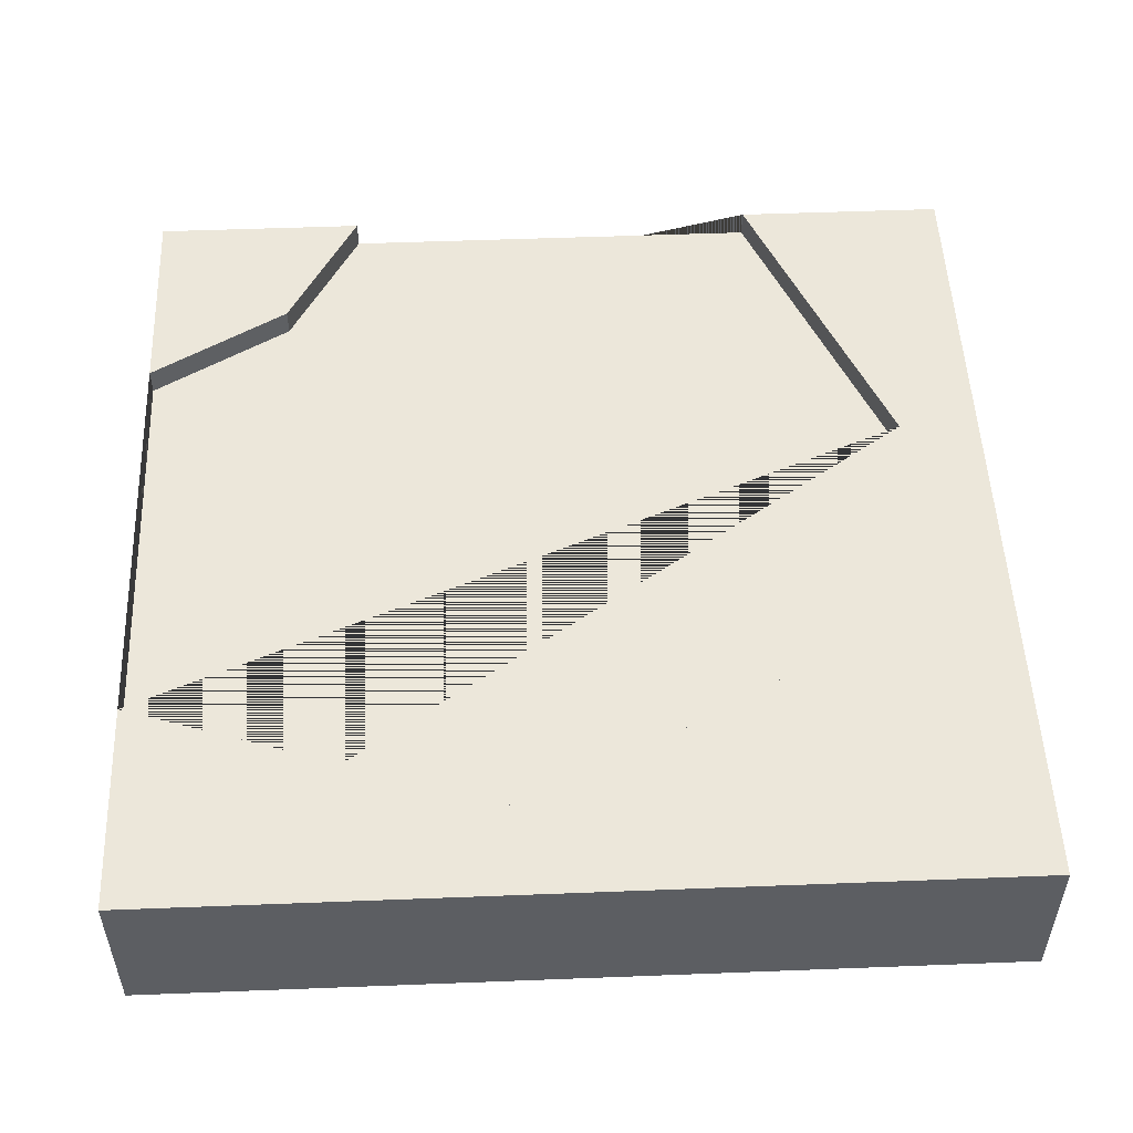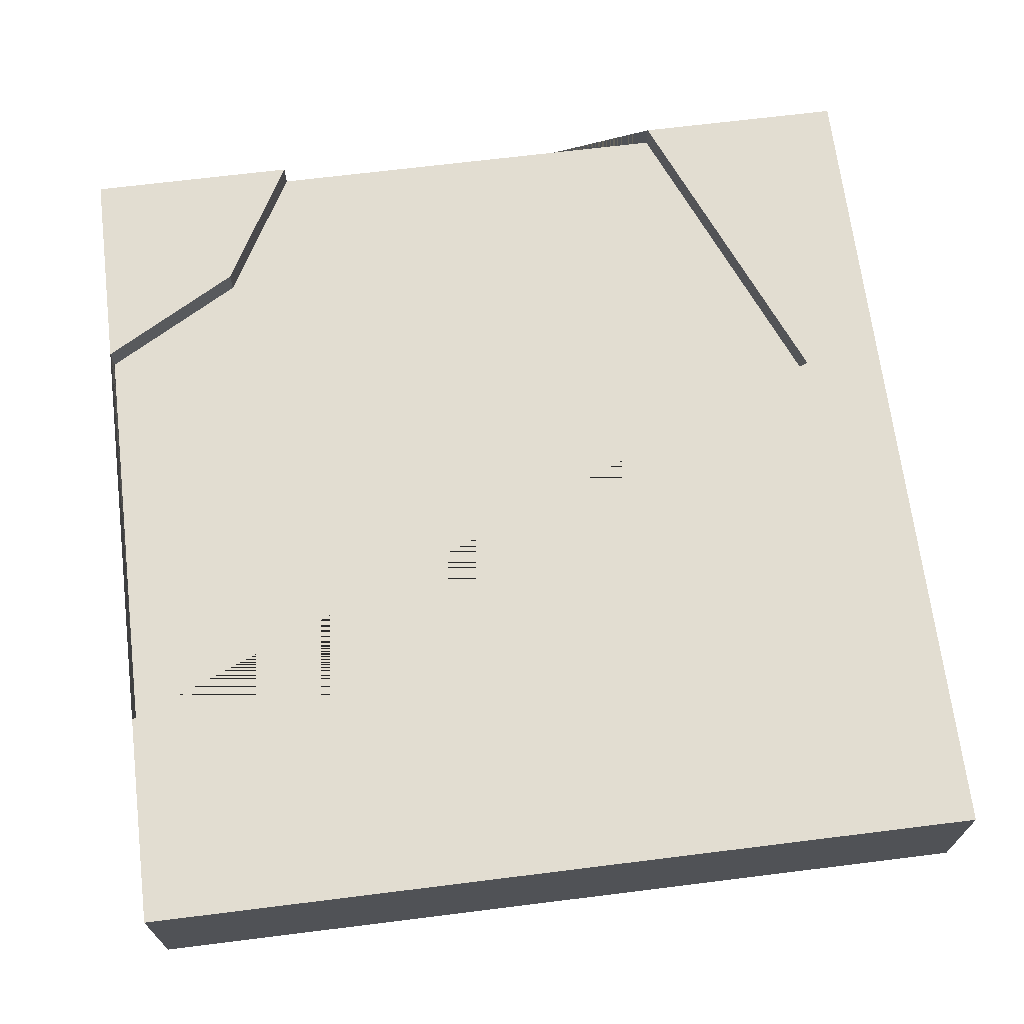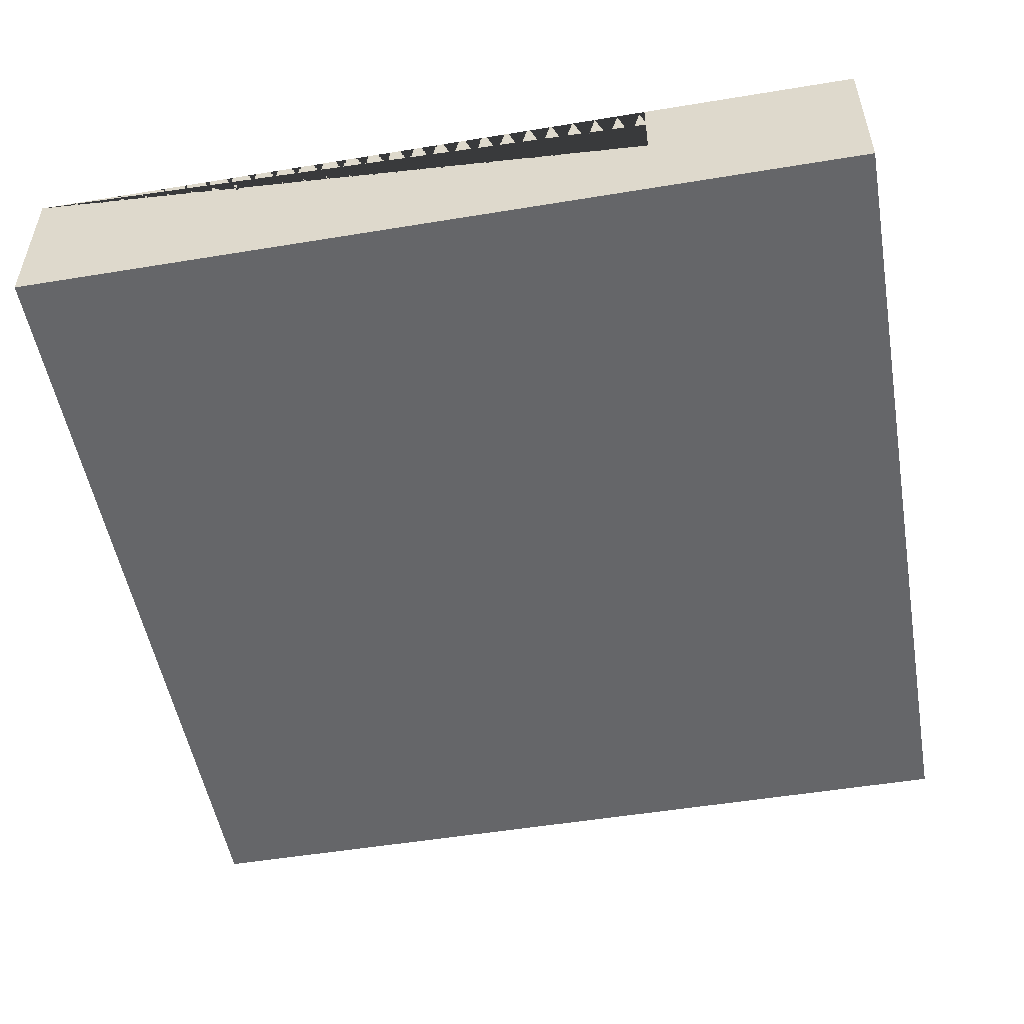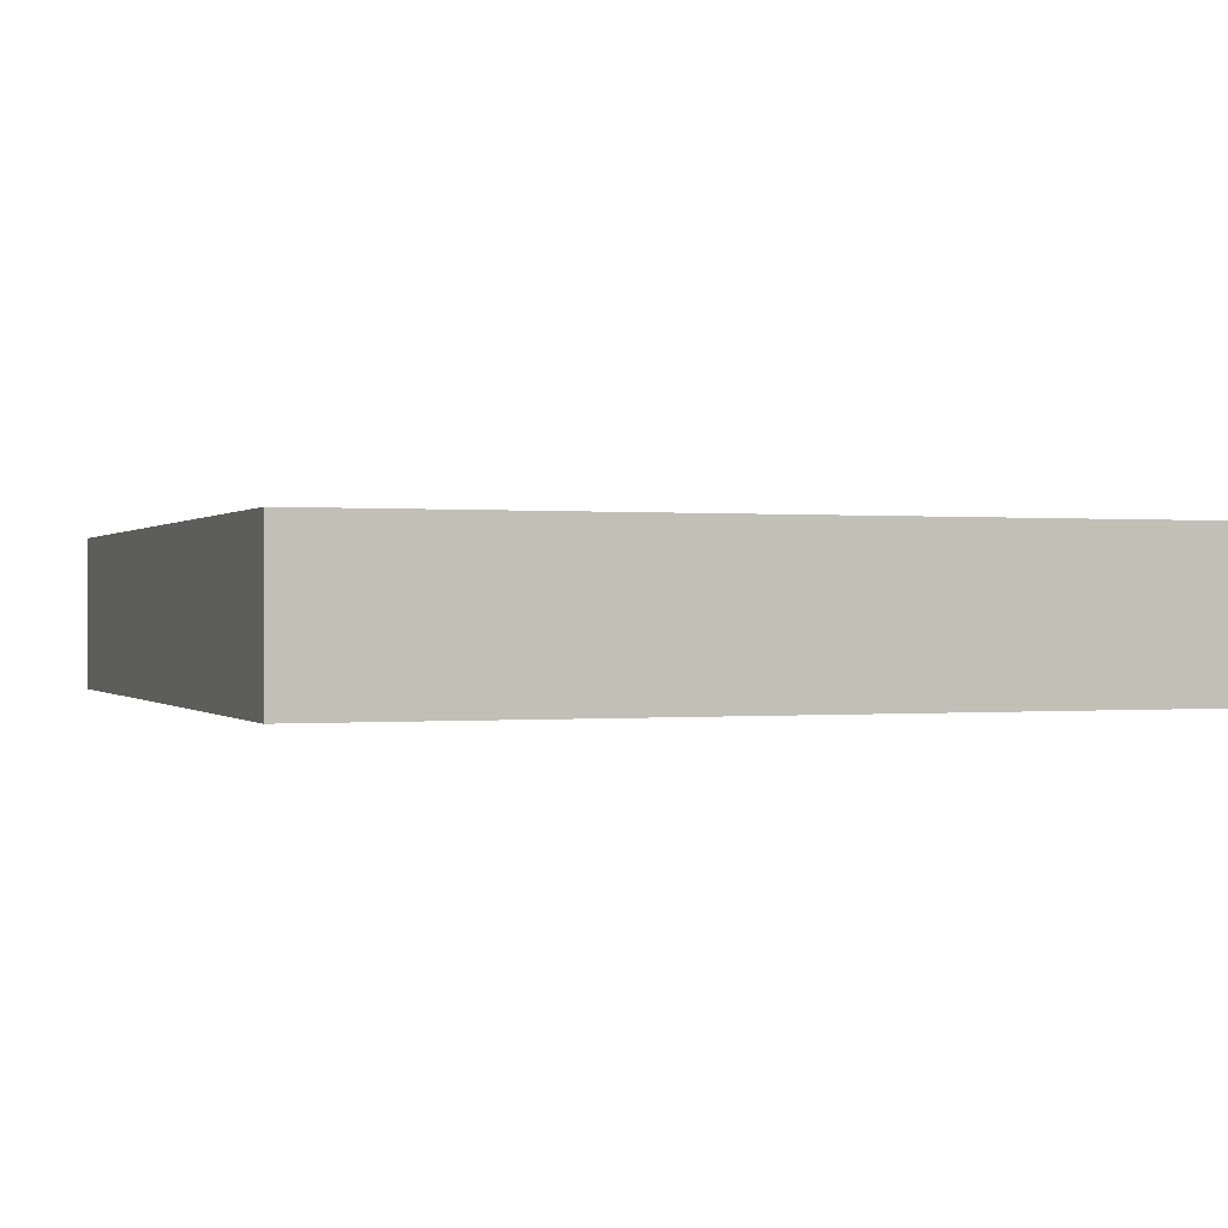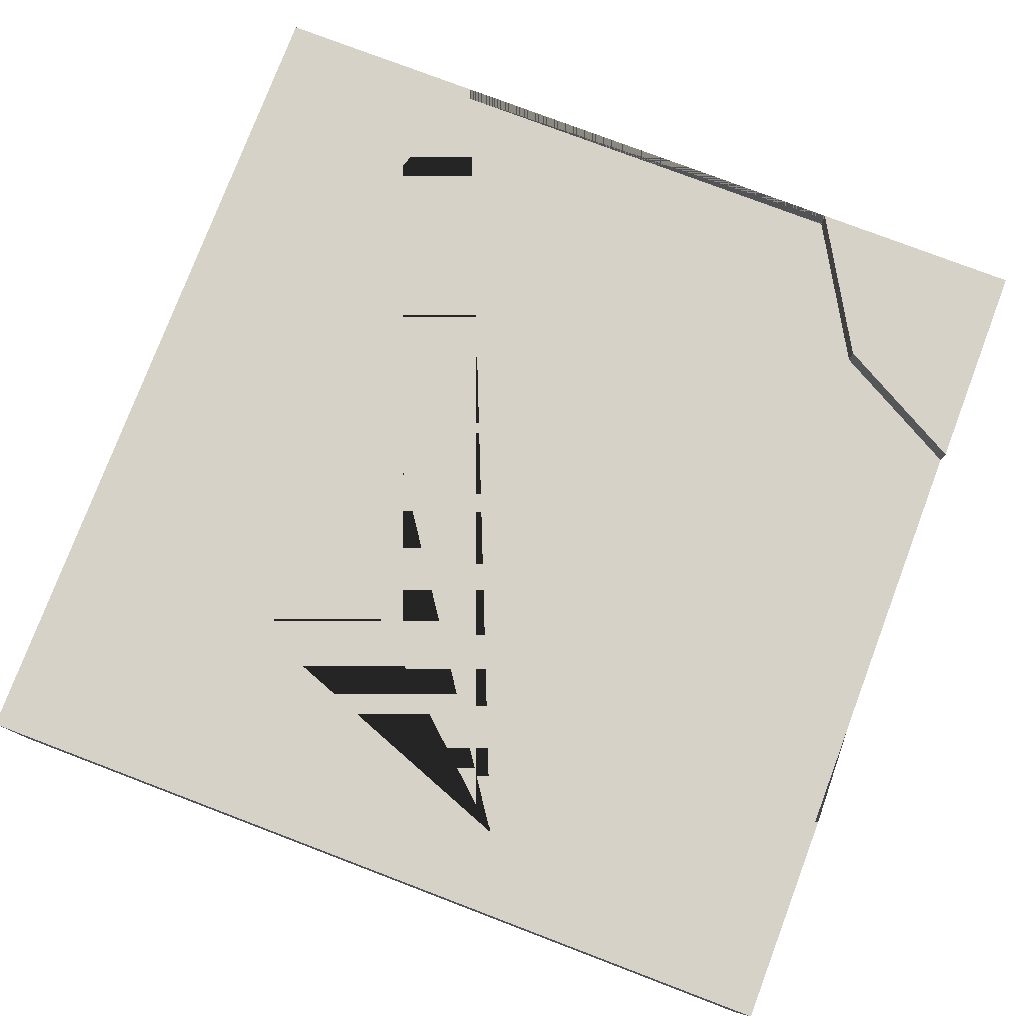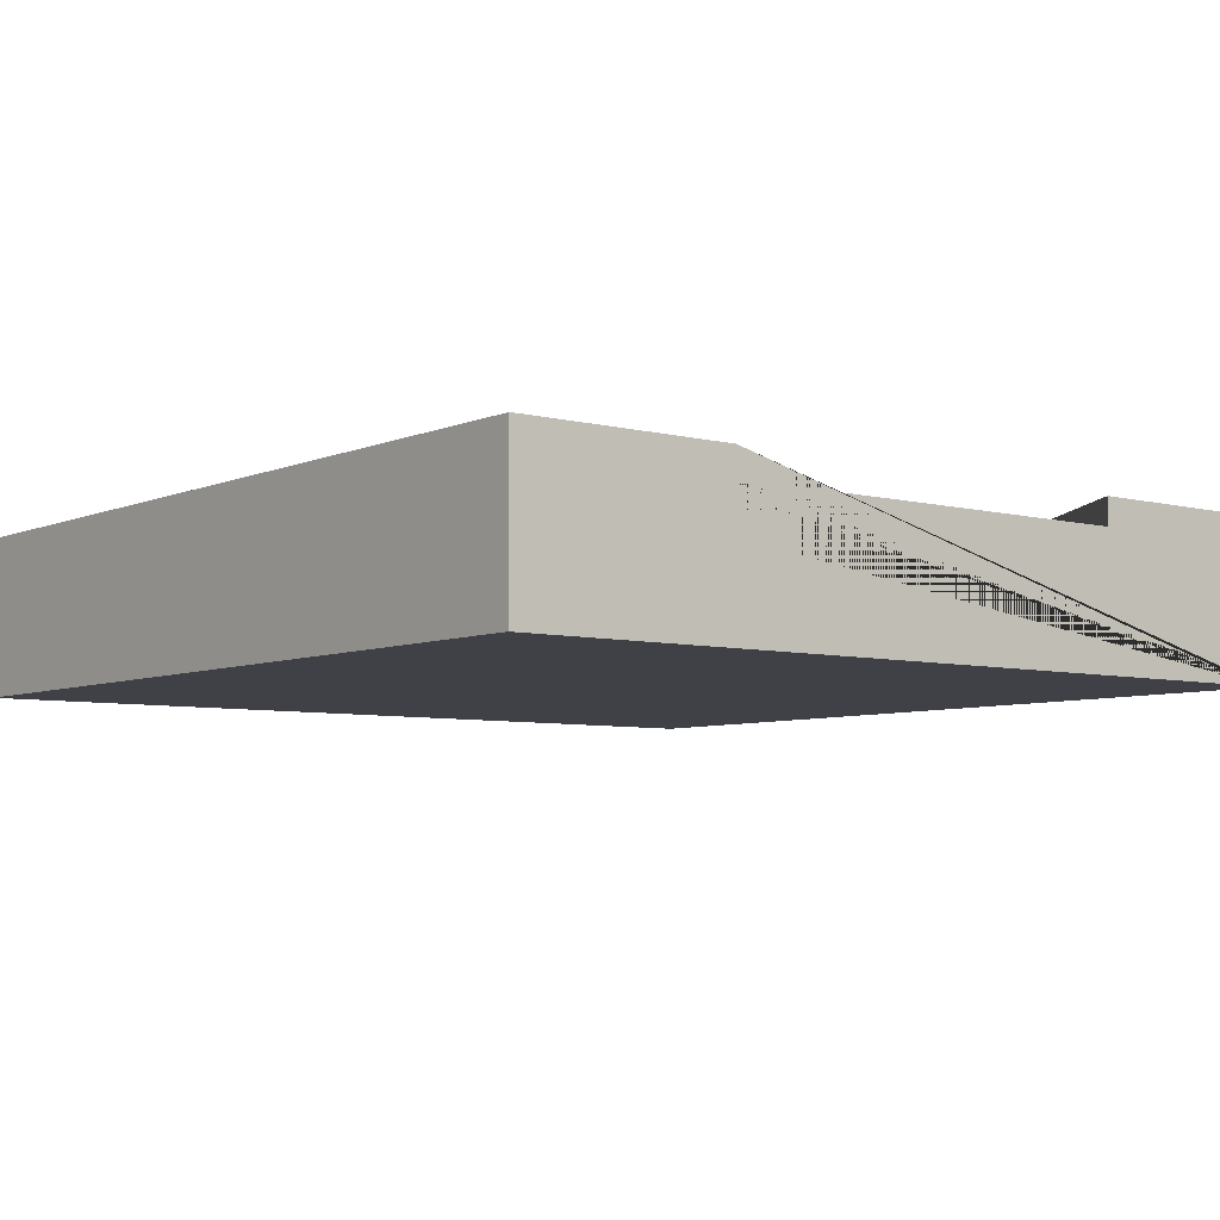
<metadata>
{"format":"obj","ext":"obj","renderer":"f3d","projection":"perspective","resolution":1024,"background":"white","views":[{"elev":51.7,"azim":-92.4,"up":"+Y"},{"elev":68.4,"azim":-97.1,"up":"+Y"},{"elev":-51.9,"azim":-169.9,"up":"+Y"},{"elev":0.1,"azim":-20.3,"up":"+Y"},{"elev":78.1,"azim":20.8,"up":"+Y"},{"elev":-6.0,"azim":51.8,"up":"+Y"}]}
</metadata>
<code>
o roadTile_016
v 1.509 0.2942 -1.51
v 1.509 -0.2558 -1.51
v -1.491 -0.2558 -1.51
v -1.491 0.2942 -1.51
v -0.7406 0.2942 -1.51
v -0.7406 0.1992 -1.51
v -0.7406 0.04425 -1.51
v 0.7594 0.04425 -1.51
v 0.7594 0.1992 -1.51
v 0.7594 0.2942 -1.51
v 1.509 0.2942 -0.7599
v 1.509 0.1992 -0.7599
v 1.509 0.04425 -0.7599
v 1.509 0.04424 0.7401
v 1.509 0.1992 0.7401
v 1.509 0.2942 0.7401
v 1.509 0.2942 1.49
v 1.509 -0.2558 1.49
v 1.045 0.2942 -1.017
v 1.045 0.1992 -1.017
v -1.18 0.1992 -0.1851
v -0.6204 0.1992 0.8323
v 0.3844 0.1992 1.206
v -1.18 0.2942 -0.1851
v 0.3844 0.2942 1.206
v -0.6204 0.2942 0.8323
v -1.491 0.2942 1.49
v -1.491 -0.2558 1.49
f 1 2 3 4 5 6 7 8 9 10
f 2 1 11 12 13 14 15 16 17 18
f 1 10 19 11
f 25 26 24 5 4 27 17 16
f 3 28 27 4
f 3 2 18 28
f 28 18 17 27
f 9 20 19 10
f 9 6 21 22 23 15 12 20
f 9 8 7 6
f 5 24 21 6
f 26 25 23 22
f 25 16 15 23
f 24 26 22 21
f 15 14 13 12
f 20 12 11 19

</code>
